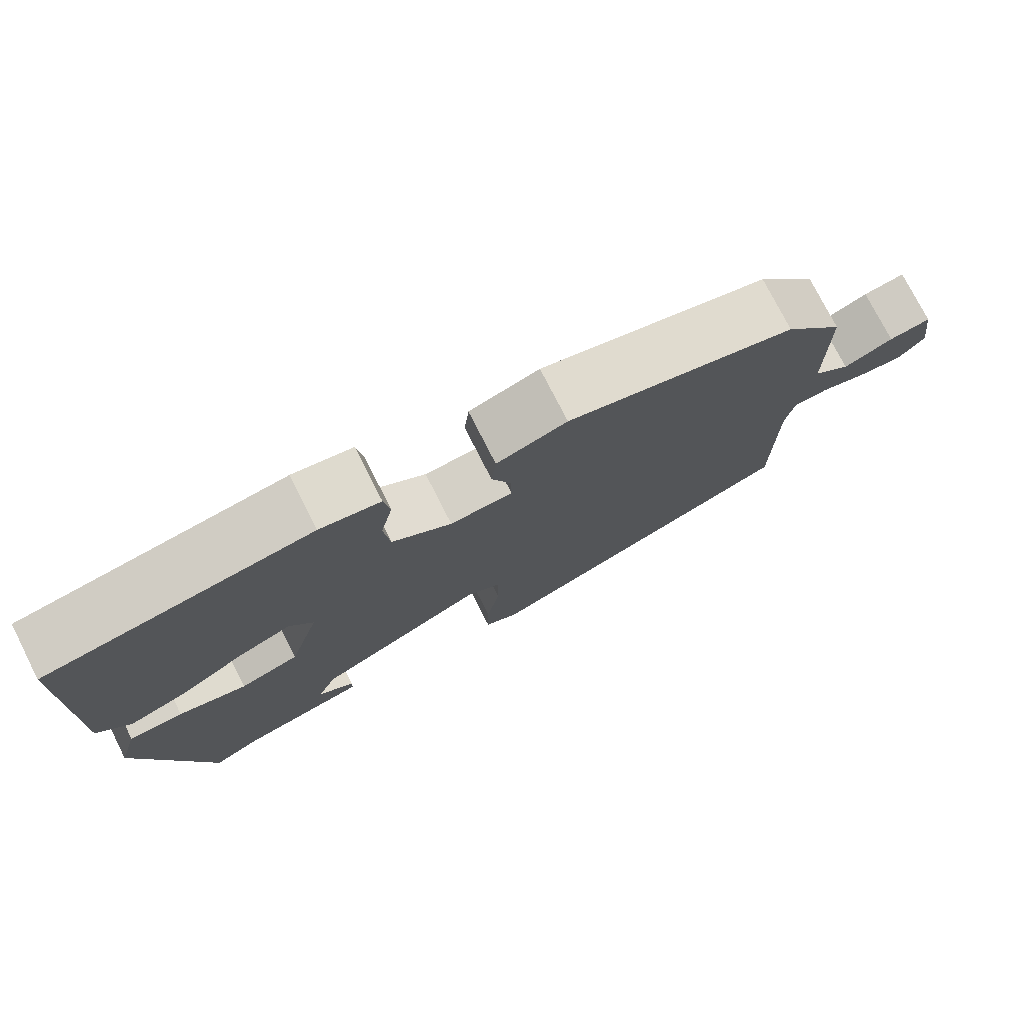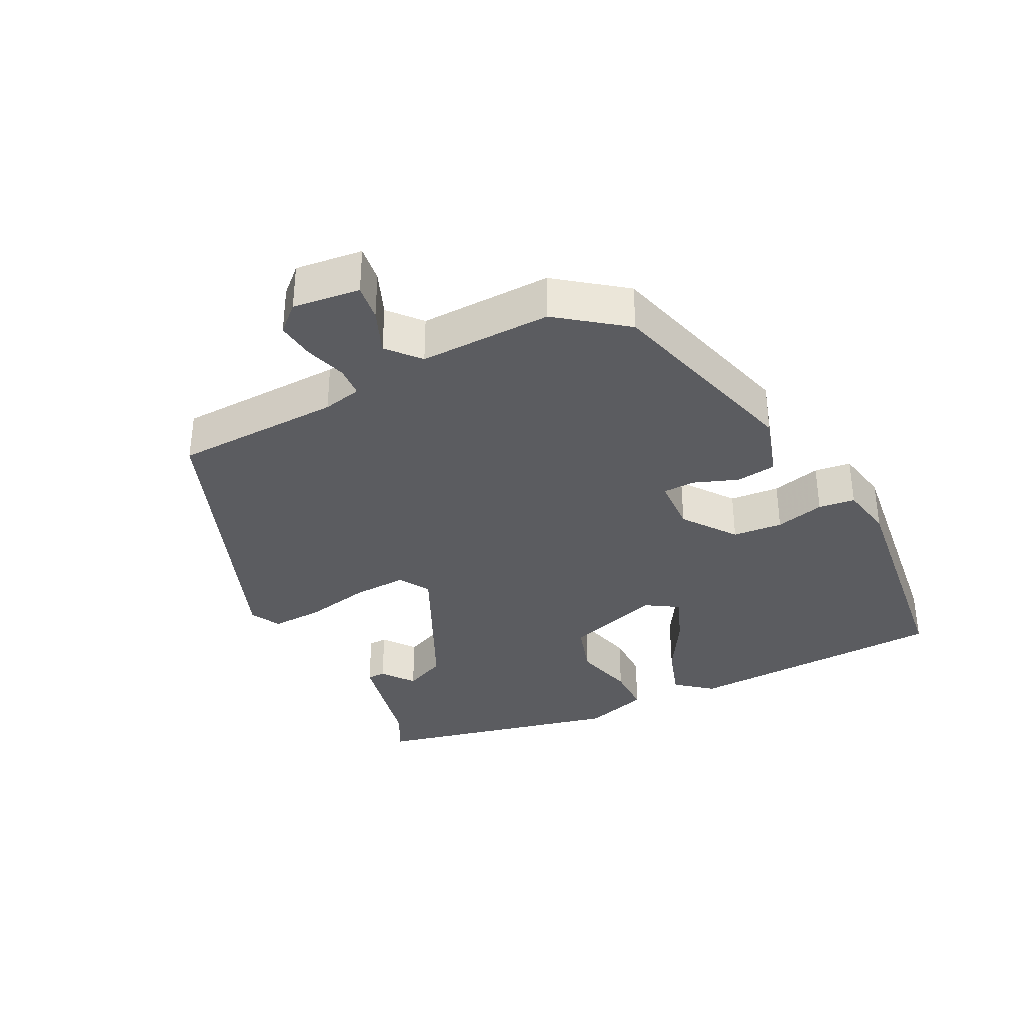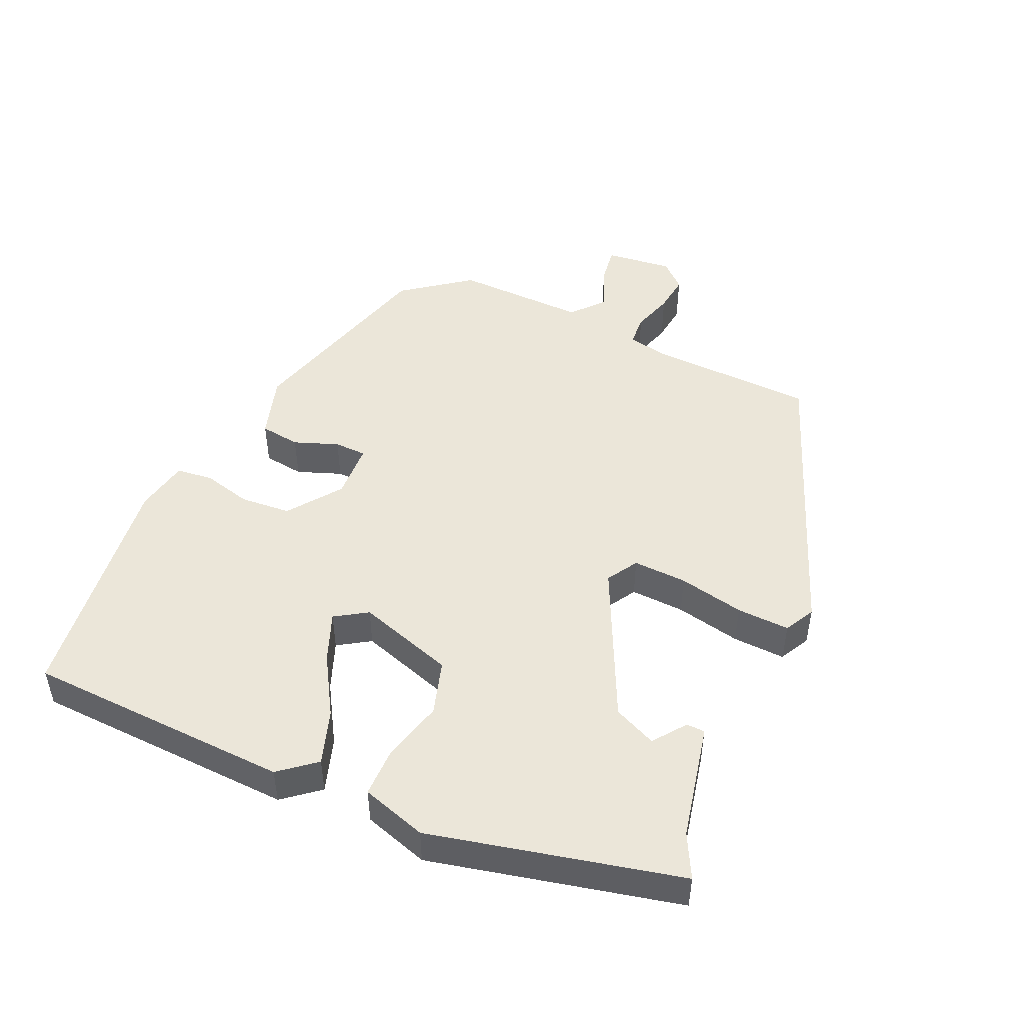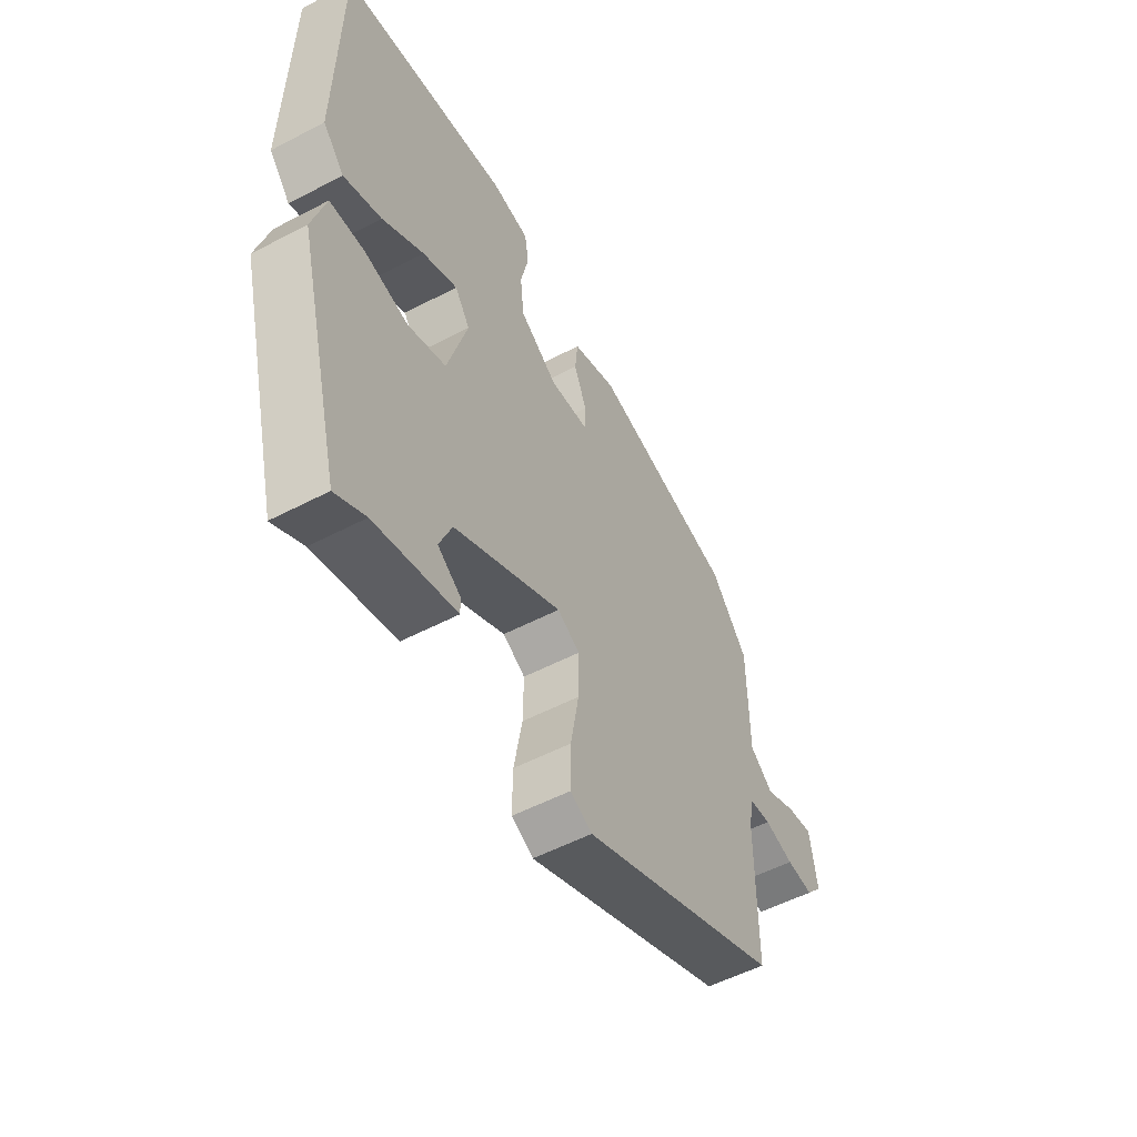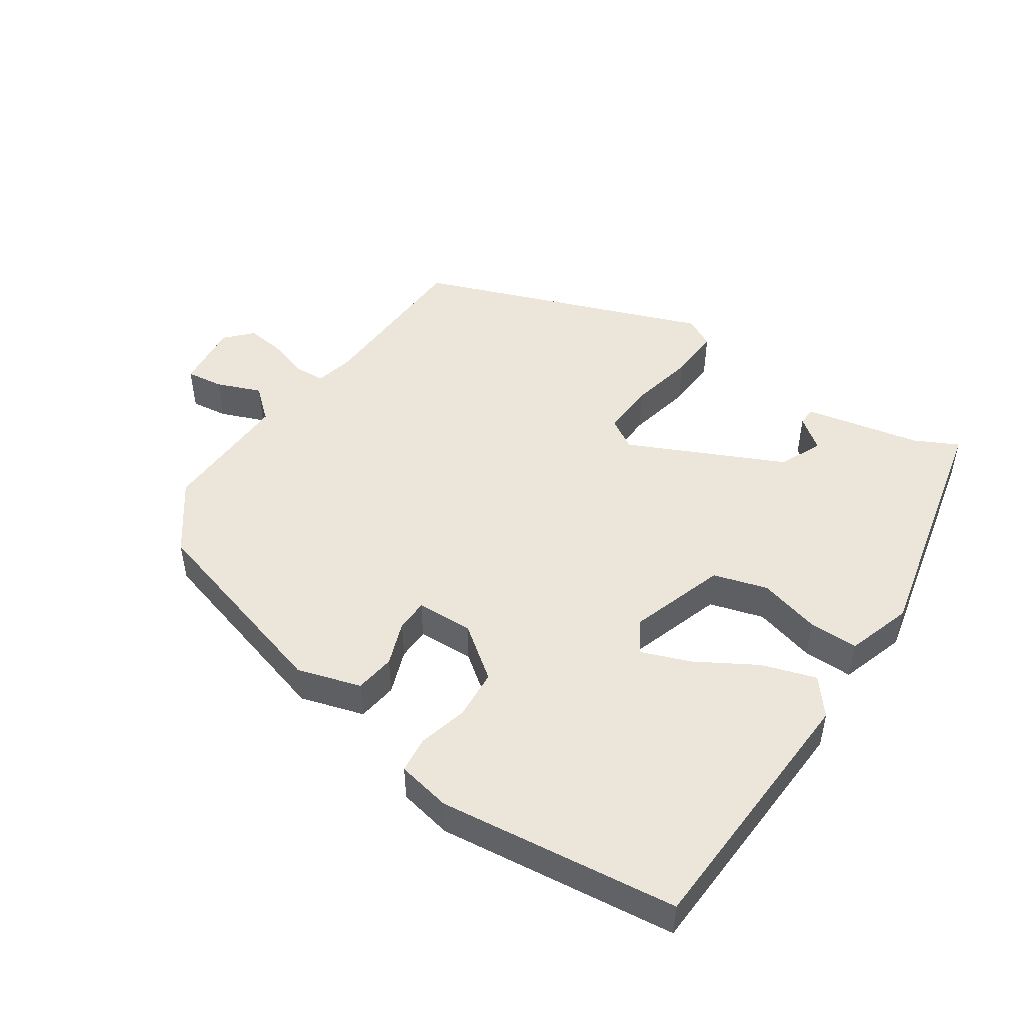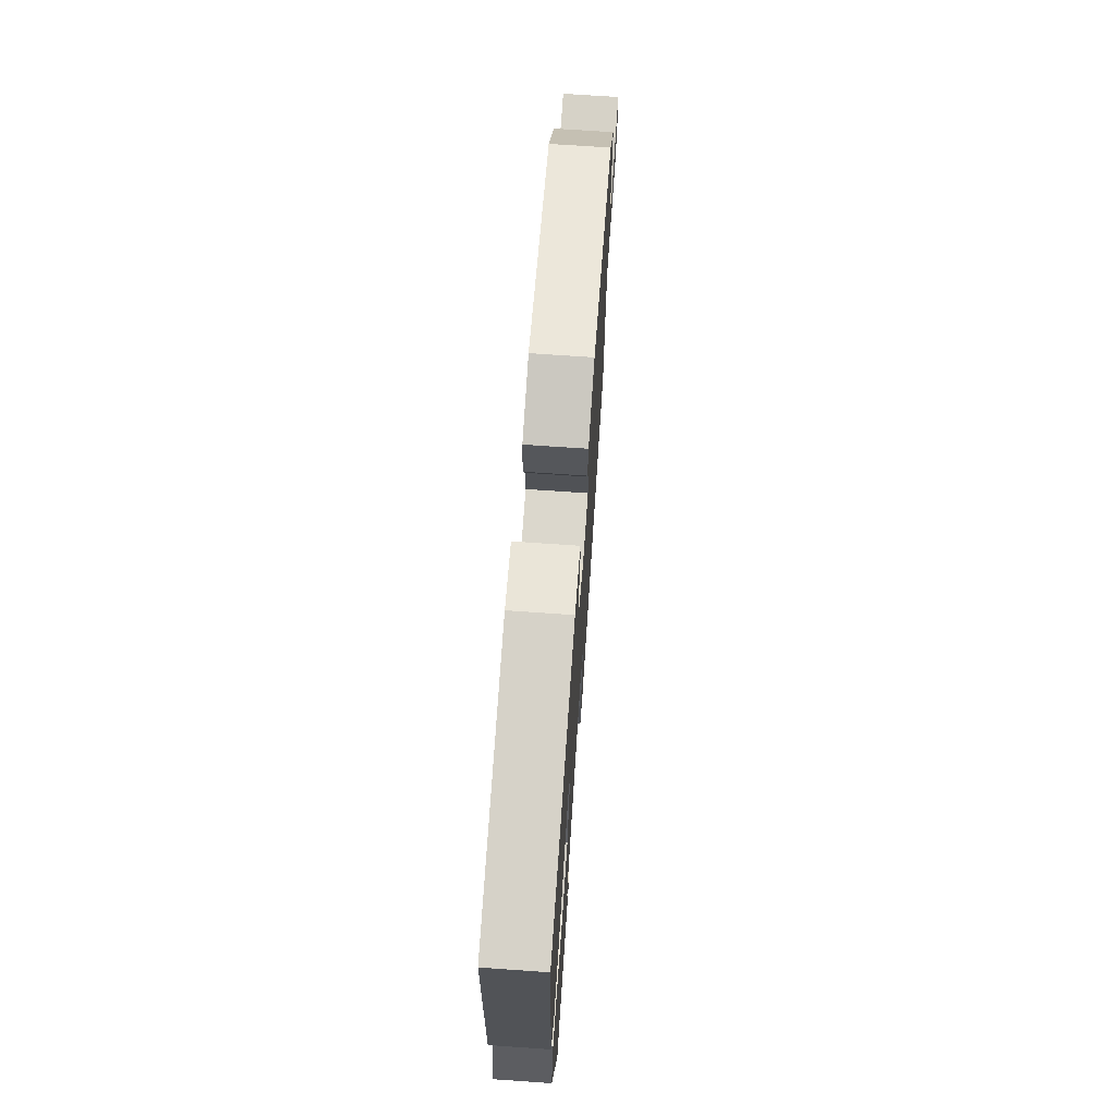
<metadata>
{"format":"obj","ext":"obj","renderer":"f3d","projection":"perspective","resolution":1024,"background":"white","views":[{"elev":76.1,"azim":153.1,"up":"+Z"},{"elev":-35.0,"azim":-61.6,"up":"+Y"},{"elev":48.4,"azim":115.7,"up":"+Y"},{"elev":-53.8,"azim":119.2,"up":"+Z"},{"elev":48.4,"azim":36.0,"up":"+Y"},{"elev":68.9,"azim":94.0,"up":"+Z"}]}
</metadata>
<code>
v 0.398 0.07 -0.498
v 0.336 0.07 -0.464
v 0.168 0.07 -0.423
v 0.168 0.07 -0.396
v 0.216 0.07 -0.362
v 0.19 0.07 -0.299
v -0.031 0.07 -0.186
v -0.077 0.07 -0.212
v -0.076 0.07 -0.291
v -0.059 0.07 -0.387
v -0.058 0.07 -0.464
v -0.103 0.07 -0.486
v -0.518 0.07 -0.313
v -0.519 0.07 -0.068
v -0.53 0.07 -0.011
v -0.575 0.07 -0.007
v -0.636 0.07 -0.024
v -0.692 0.07 -0.029
v -0.726 0.07 0.01
v -0.712 0.07 0.108
v -0.658 0.07 0.099
v -0.594 0.07 0.071
v -0.546 0.07 0.11
v -0.545 0.07 0.303
v -0.468 0.07 0.399
v -0.17 0.07 0.474
v -0.078 0.07 0.443
v -0.072 0.07 0.384
v -0.098 0.07 0.32
v -0.098 0.07 0.273
v -0.016 0.07 0.267
v 0.062 0.07 0.321
v 0.07 0.07 0.394
v 0.054 0.07 0.466
v 0.062 0.07 0.519
v 0.141 0.07 0.532
v 0.488 0.07 0.479
v 0.493 0.07 0.093
v 0.449 0.07 0.042
v 0.371 0.07 0.07
v 0.286 0.07 0.124
v 0.215 0.07 0.154
v 0.184 0.07 0.108
v 0.225 0.07 -0.034
v 0.303 0.07 -0.06
v 0.393 0.07 -0.039
v 0.465 0.07 -0.041
v 0.492 0.07 -0.137
v 0.398 0 -0.498
v 0.336 0 -0.464
v 0.168 0 -0.423
v 0.168 0 -0.396
v 0.216 0 -0.362
v 0.19 0 -0.299
v -0.031 0 -0.186
v -0.077 0 -0.212
v -0.076 0 -0.291
v -0.059 0 -0.387
v -0.058 0 -0.464
v -0.103 0 -0.486
v -0.518 0 -0.313
v -0.519 0 -0.068
v -0.53 0 -0.011
v -0.575 0 -0.007
v -0.636 0 -0.024
v -0.692 0 -0.029
v -0.726 0 0.01
v -0.712 0 0.108
v -0.658 0 0.099
v -0.594 0 0.071
v -0.546 0 0.11
v -0.545 0 0.303
v -0.468 0 0.399
v -0.17 0 0.474
v -0.078 0 0.443
v -0.072 0 0.384
v -0.098 0 0.32
v -0.098 0 0.273
v -0.016 0 0.267
v 0.062 0 0.321
v 0.07 0 0.394
v 0.054 0 0.466
v 0.062 0 0.519
v 0.141 0 0.532
v 0.488 0 0.479
v 0.493 0 0.093
v 0.449 0 0.042
v 0.371 0 0.07
v 0.286 0 0.124
v 0.215 0 0.154
v 0.184 0 0.108
v 0.225 0 -0.034
v 0.303 0 -0.06
v 0.393 0 -0.039
v 0.465 0 -0.041
v 0.492 0 -0.137
f 45 46 47 48
f 44 45 48 1
f 38 39 40 41
f 38 41 42
f 37 38 42
f 36 37 42
f 33 34 35 36
f 32 33 36 42
f 31 32 42 43
f 26 27 28 29
f 26 29 30
f 23 24 25 26
f 23 26 30
f 22 23 30 31
f 20 21 22
f 19 20 22
f 16 17 18 19
f 15 16 19 22
f 11 12 13 14
f 9 10 11 14
f 8 9 14 15
f 7 8 15 22
f 2 3 4 5
f 44 1 2 5
f 44 5 6
f 43 44 6 7
f 7 22 31 43
f 96 95 94 93
f 49 96 93 92
f 89 88 87 86
f 90 89 86
f 90 86 85
f 90 85 84
f 84 83 82 81
f 90 84 81 80
f 91 90 80 79
f 77 76 75 74
f 78 77 74
f 74 73 72 71
f 78 74 71
f 79 78 71 70
f 70 69 68
f 70 68 67
f 67 66 65 64
f 70 67 64 63
f 62 61 60 59
f 62 59 58 57
f 63 62 57 56
f 70 63 56 55
f 53 52 51 50
f 53 50 49 92
f 54 53 92
f 55 54 92 91
f 91 79 70 55
f 1 49 50 2
f 2 50 51 3
f 3 51 52 4
f 4 52 53 5
f 5 53 54 6
f 6 54 55 7
f 7 55 56 8
f 8 56 57 9
f 9 57 58 10
f 10 58 59 11
f 11 59 60 12
f 12 60 61 13
f 13 61 62 14
f 14 62 63 15
f 15 63 64 16
f 16 64 65 17
f 17 65 66 18
f 18 66 67 19
f 19 67 68 20
f 20 68 69 21
f 21 69 70 22
f 22 70 71 23
f 23 71 72 24
f 24 72 73 25
f 25 73 74 26
f 26 74 75 27
f 27 75 76 28
f 28 76 77 29
f 29 77 78 30
f 30 78 79 31
f 31 79 80 32
f 32 80 81 33
f 33 81 82 34
f 34 82 83 35
f 35 83 84 36
f 36 84 85 37
f 37 85 86 38
f 38 86 87 39
f 39 87 88 40
f 40 88 89 41
f 41 89 90 42
f 42 90 91 43
f 43 91 92 44
f 44 92 93 45
f 45 93 94 46
f 46 94 95 47
f 47 95 96 48
f 48 96 49 1

</code>
